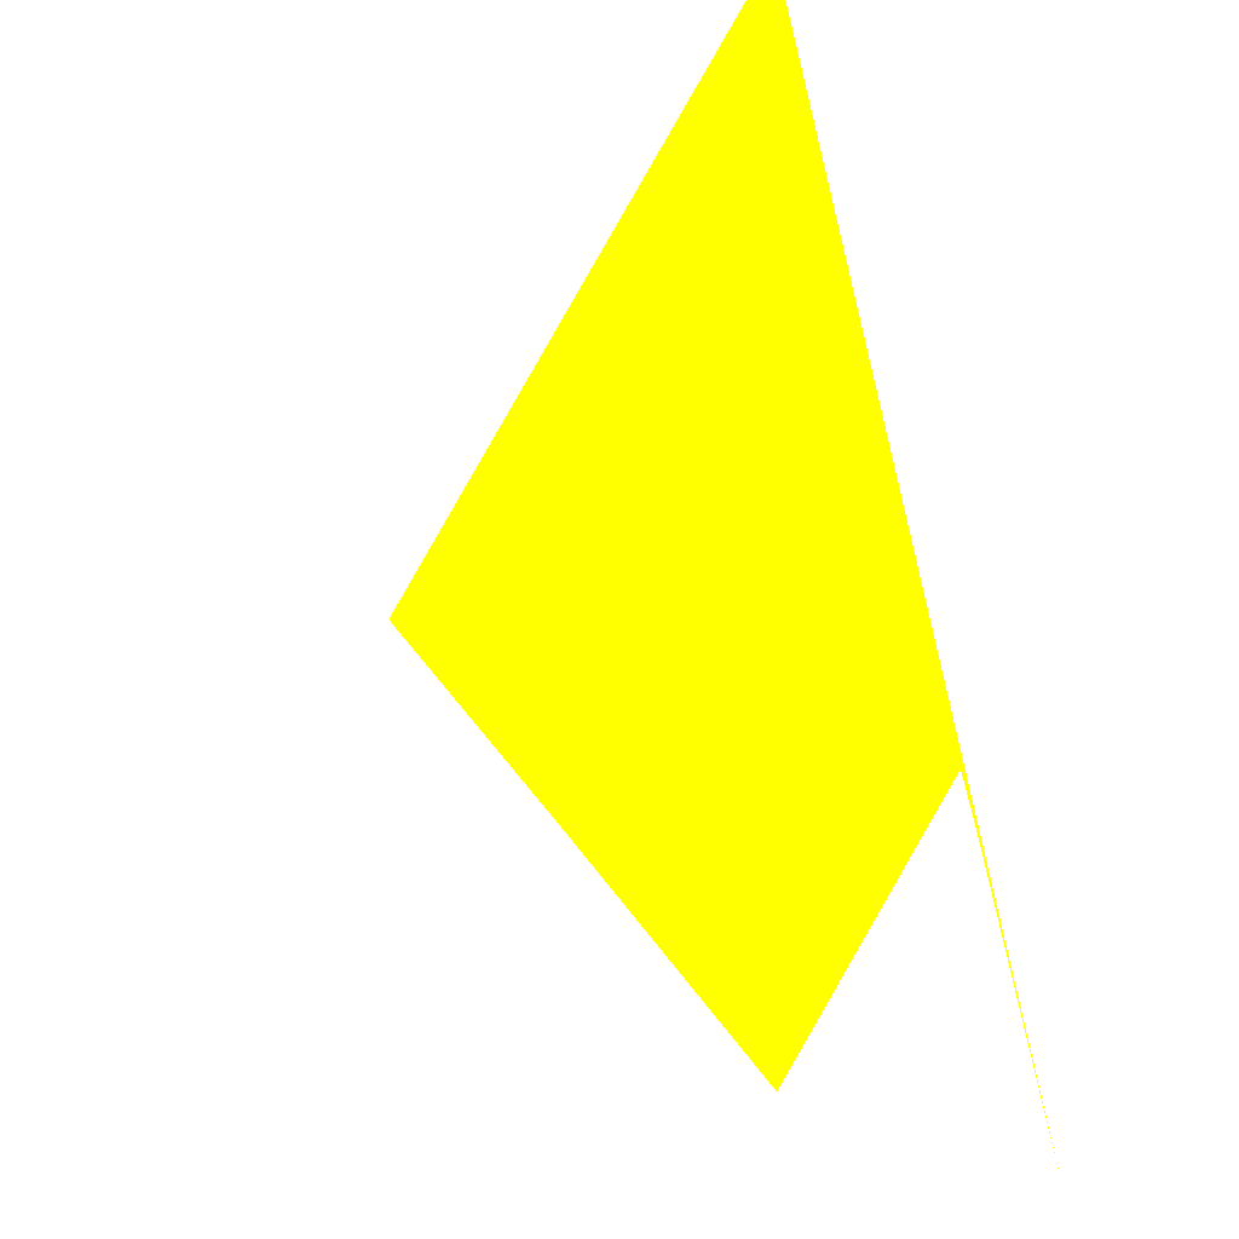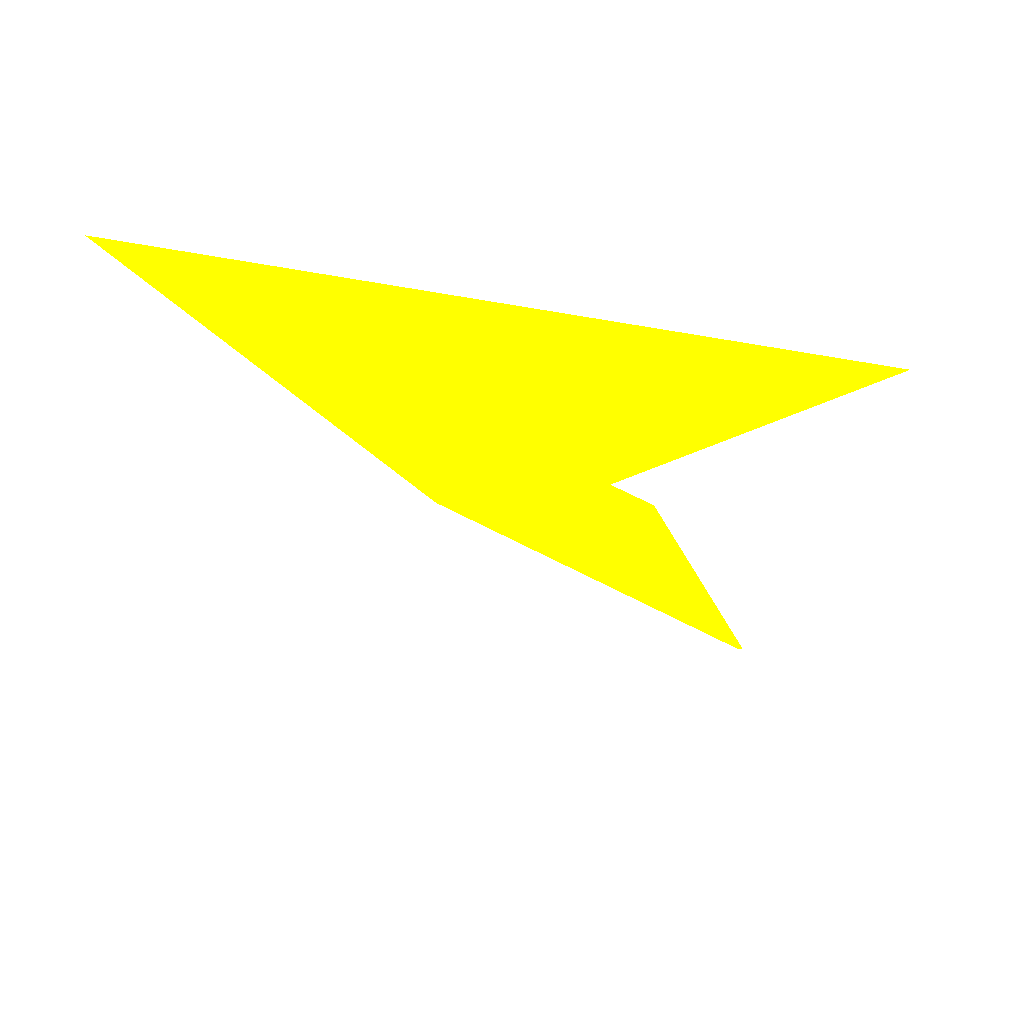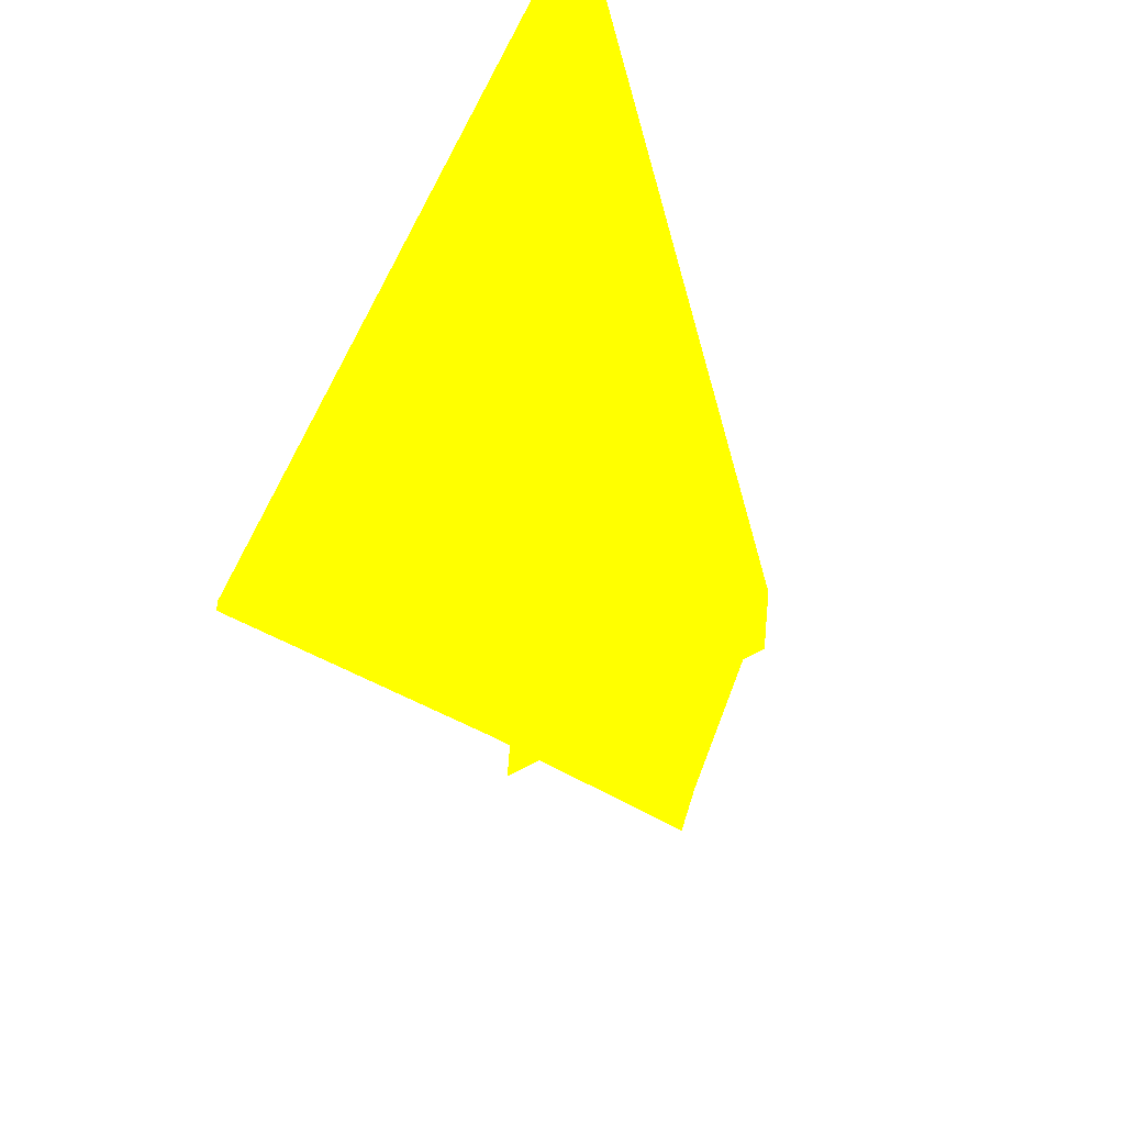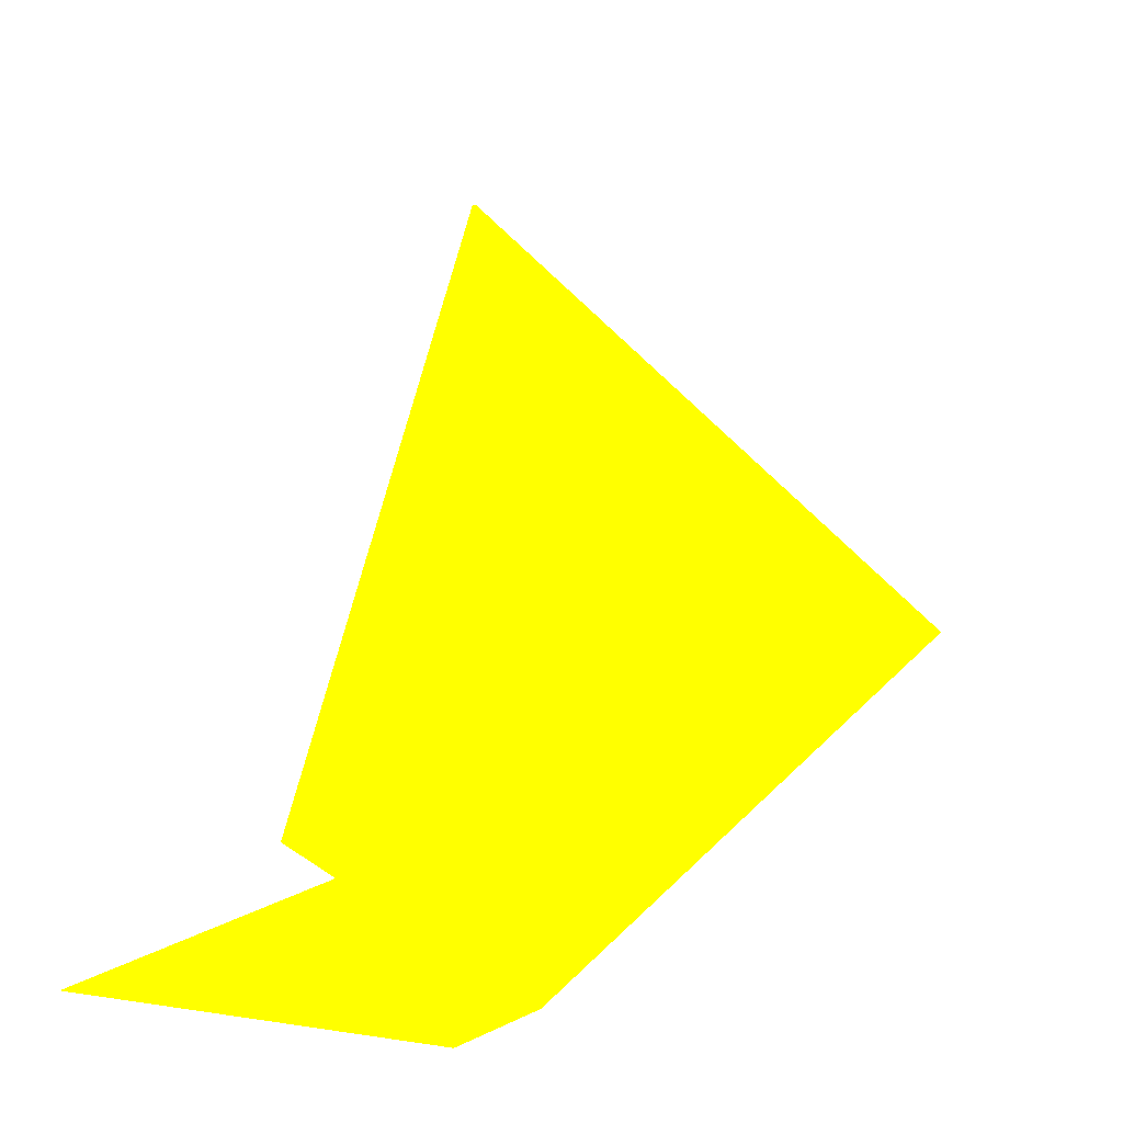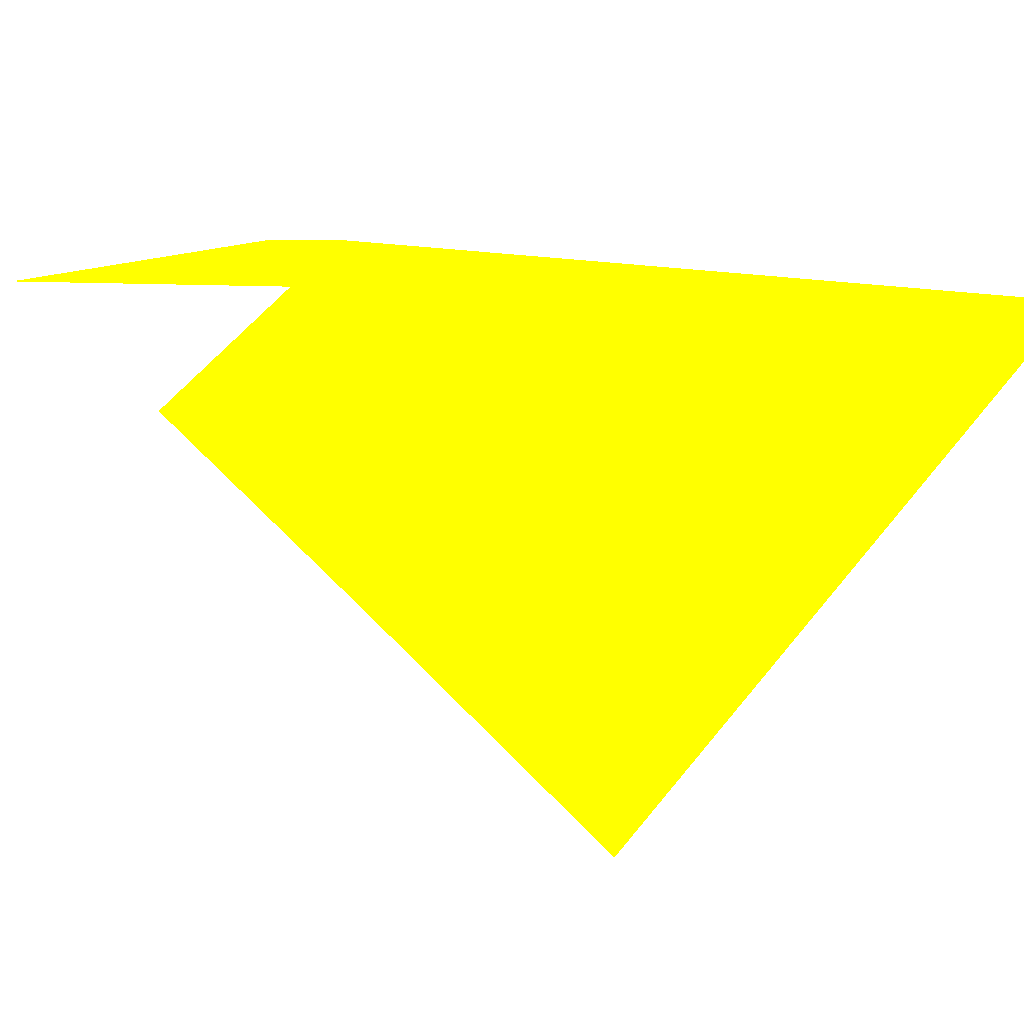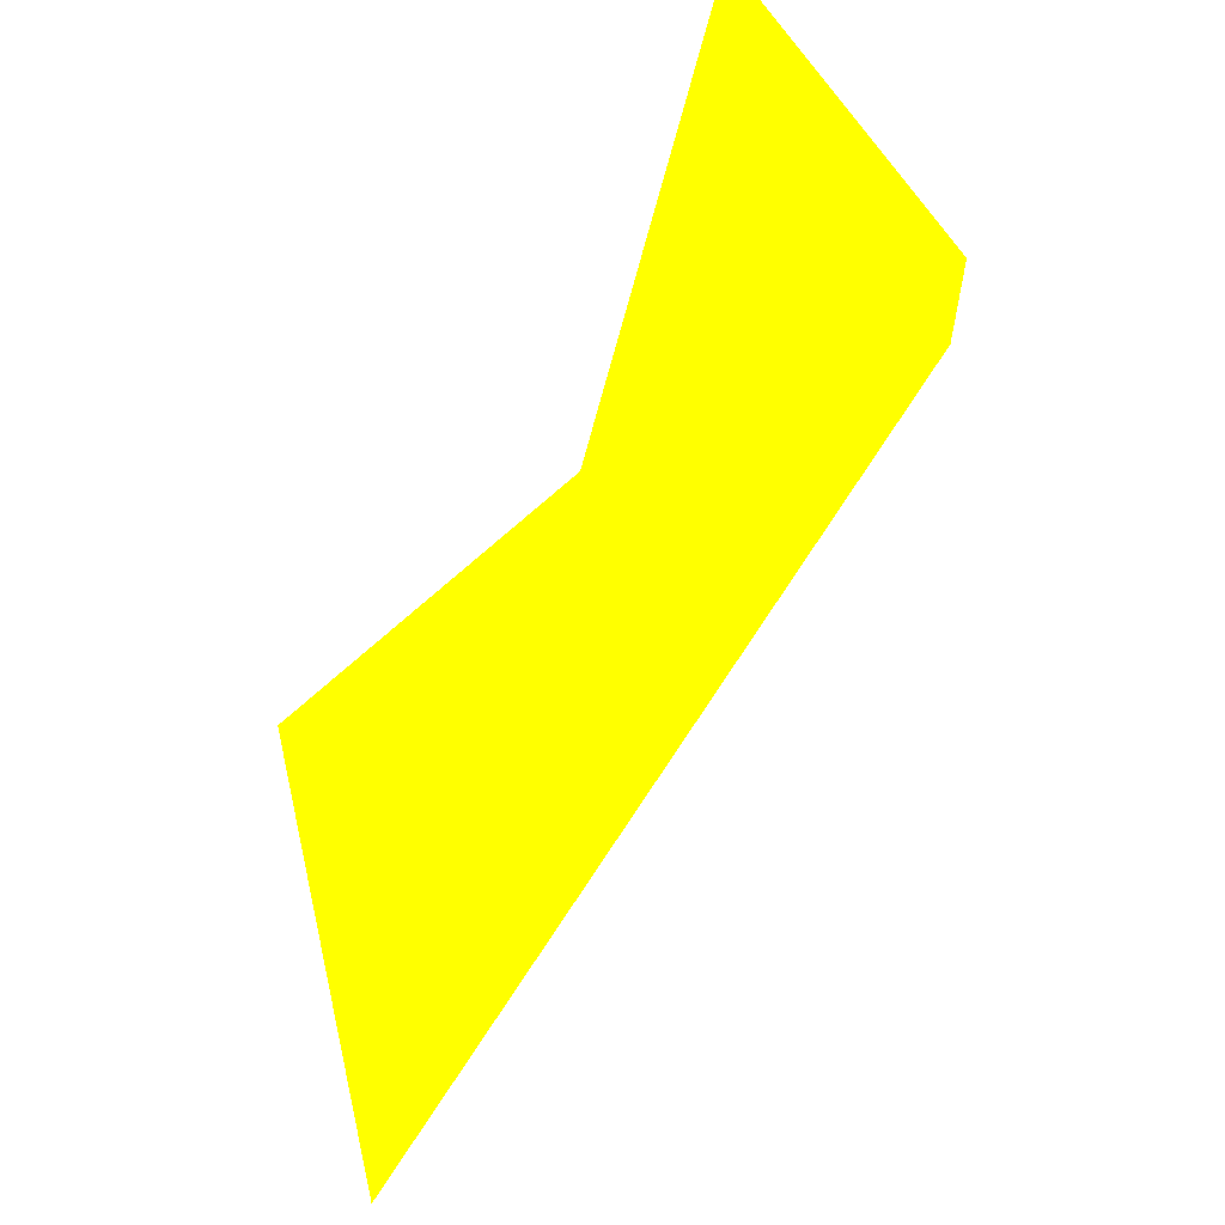
<metadata>
{"format":"obj","ext":"obj","renderer":"f3d","projection":"perspective","resolution":1024,"background":"white","views":[{"elev":-64.2,"azim":-75.4,"up":"+Y"},{"elev":-55.5,"azim":17.5,"up":"+Y"},{"elev":-51.3,"azim":-134.3,"up":"+Z"},{"elev":-64.6,"azim":178.5,"up":"+Y"},{"elev":16.7,"azim":146.3,"up":"+Z"},{"elev":72.9,"azim":-114.6,"up":"+Z"}]}
</metadata>
<code>
o geometry_0
v 6.125e+05 5.855e+06 650.1 1 1 0
v 6.125e+05 5.855e+06 650.2 1 1 0
v 6.125e+05 5.855e+06 664 1 1 0
v 6.125e+05 5.855e+06 664 1 1 0
v 6.125e+05 5.855e+06 664 1 1 0
v 6.125e+05 5.855e+06 664 1 1 0
v 6.125e+05 5.855e+06 658.7 1 1 0
v 6.125e+05 5.855e+06 658.7 1 1 0
v 6.125e+05 5.855e+06 664 1 1 0
f 3 6 5
f 2 8 6
f 2 7 8
f 1 7 2
f 3 4 6
f 9 5 4
f 7 5 6
f 7 6 8
f 7 4 5
f 9 3 5
f 1 2 4
f 1 4 7
f 2 6 4
f 3 9 4

</code>
